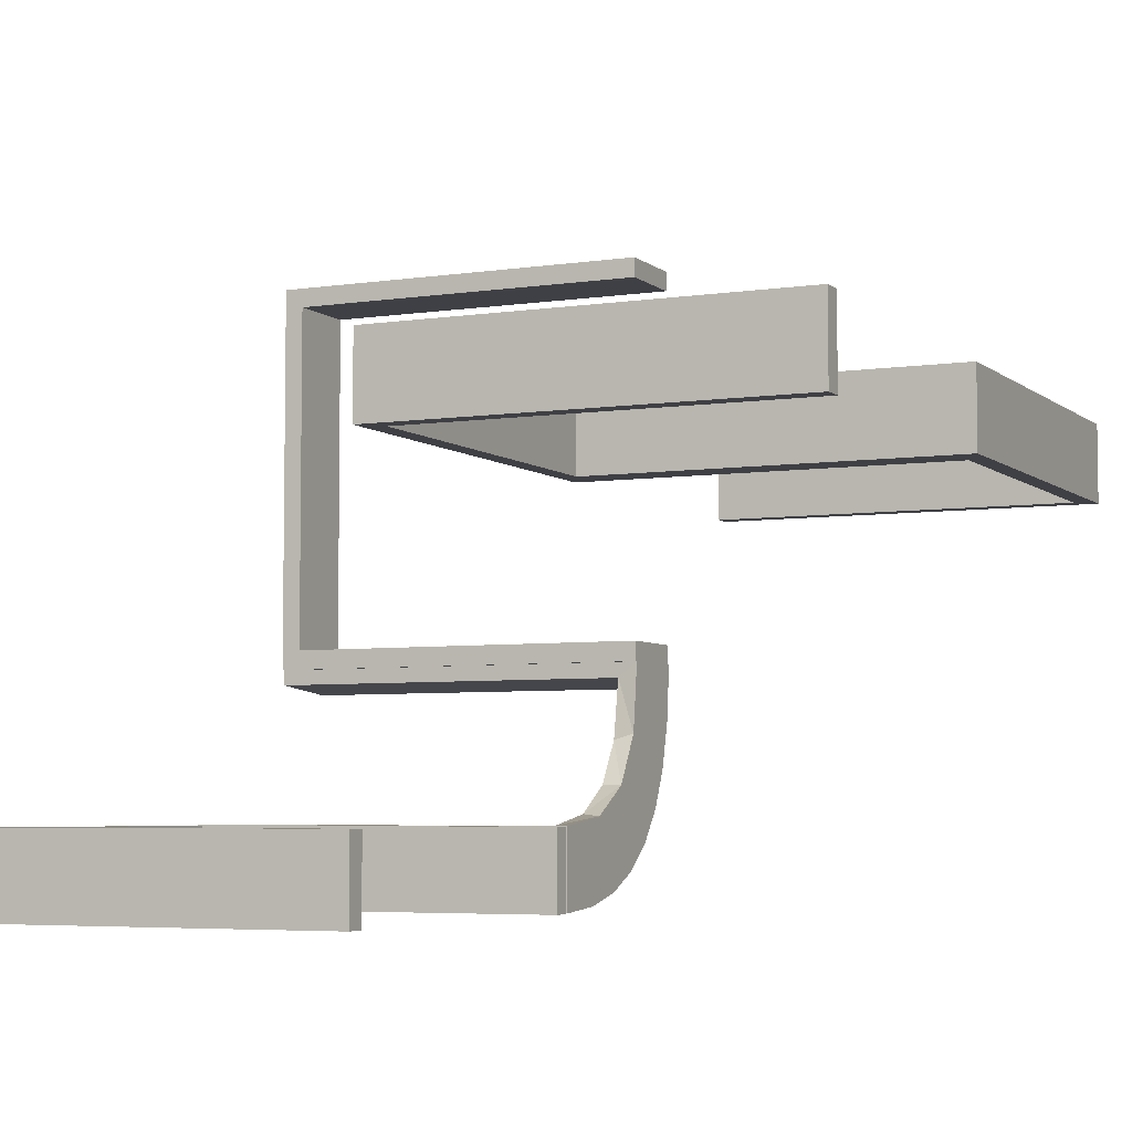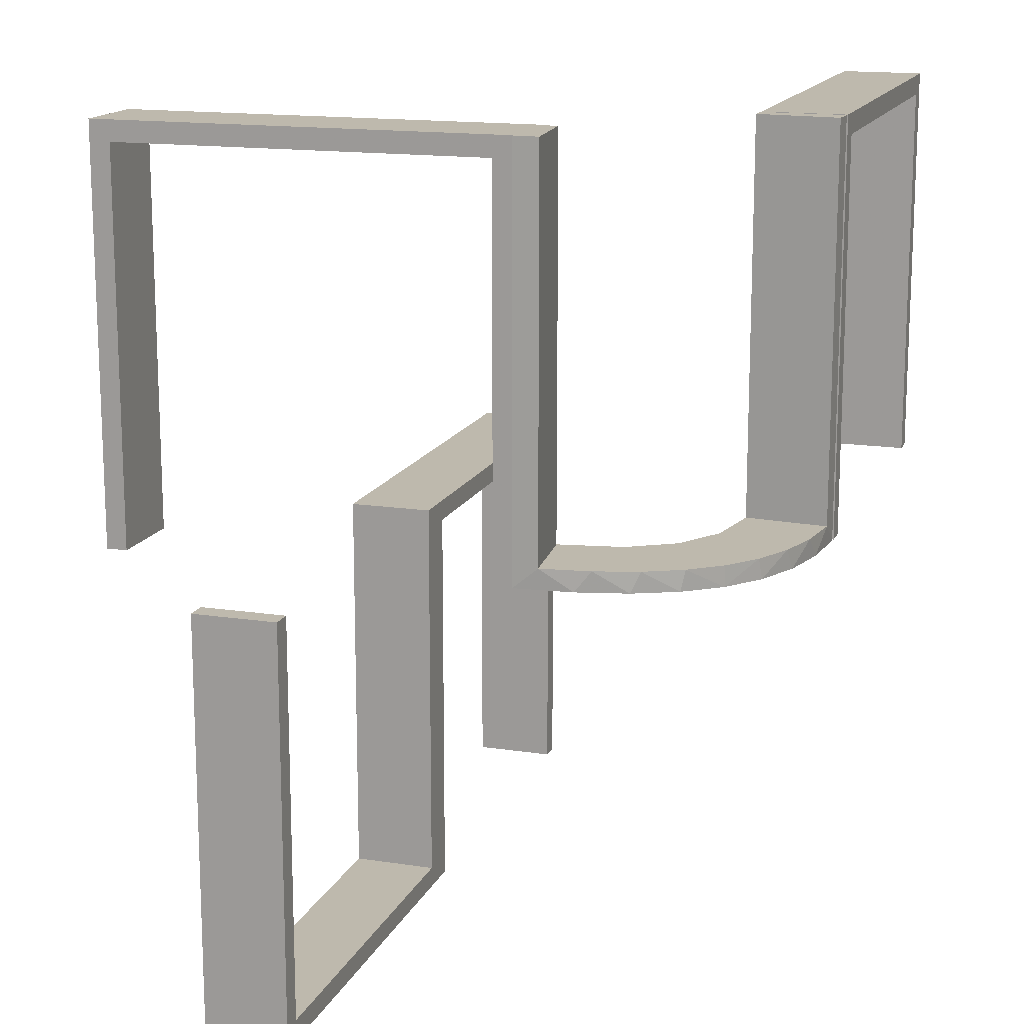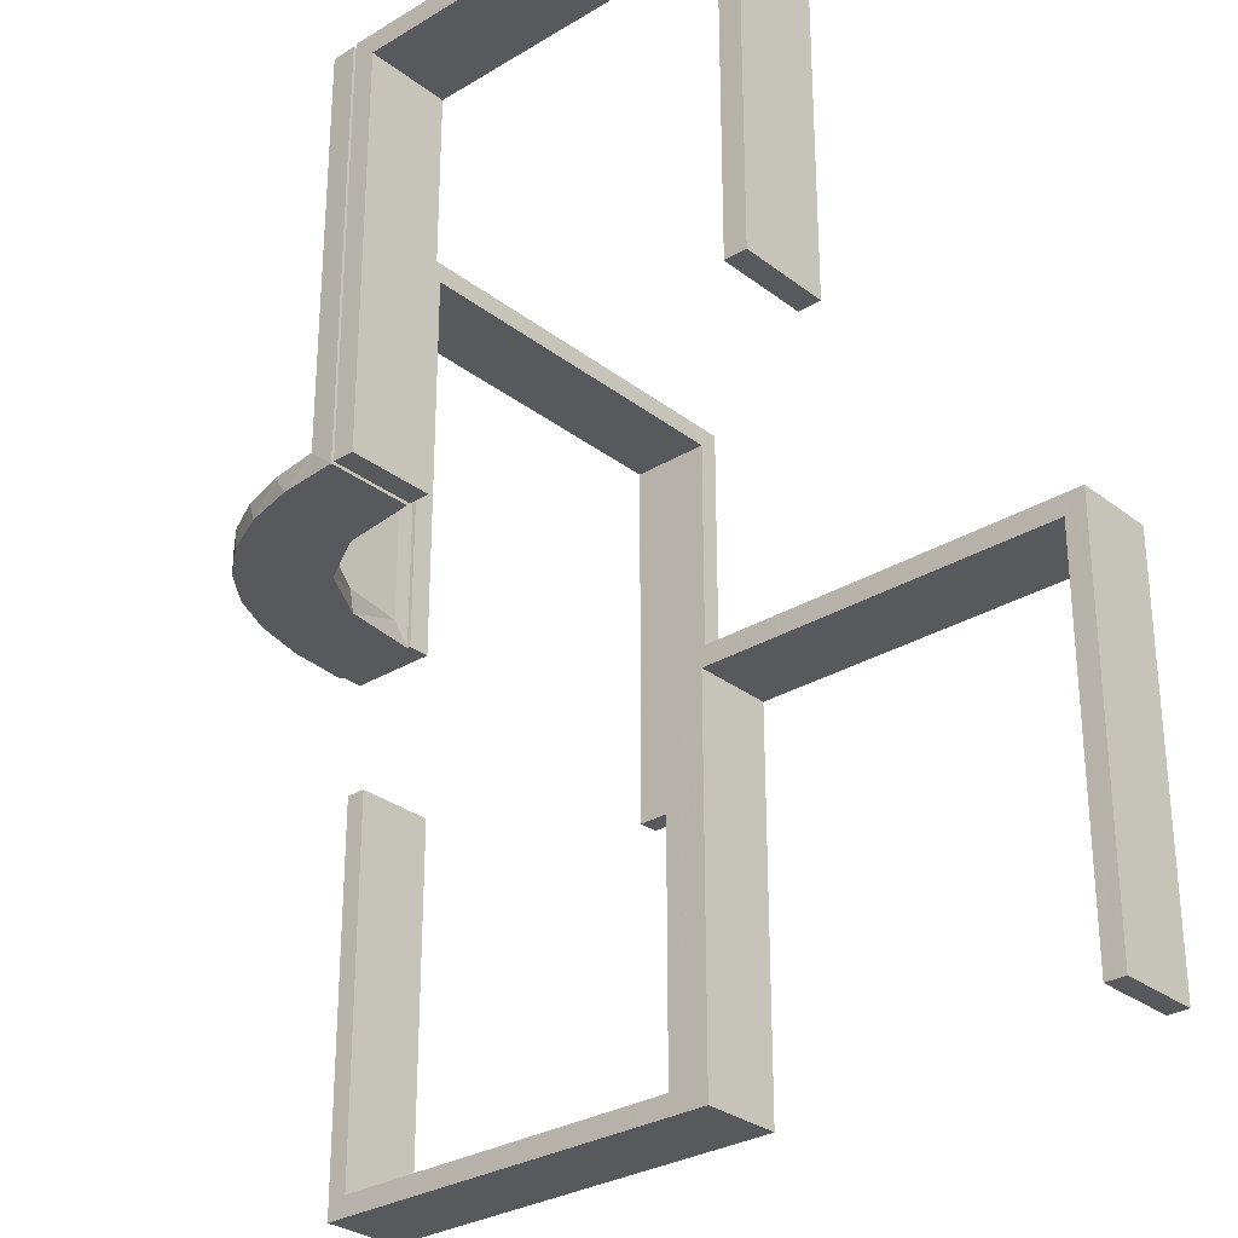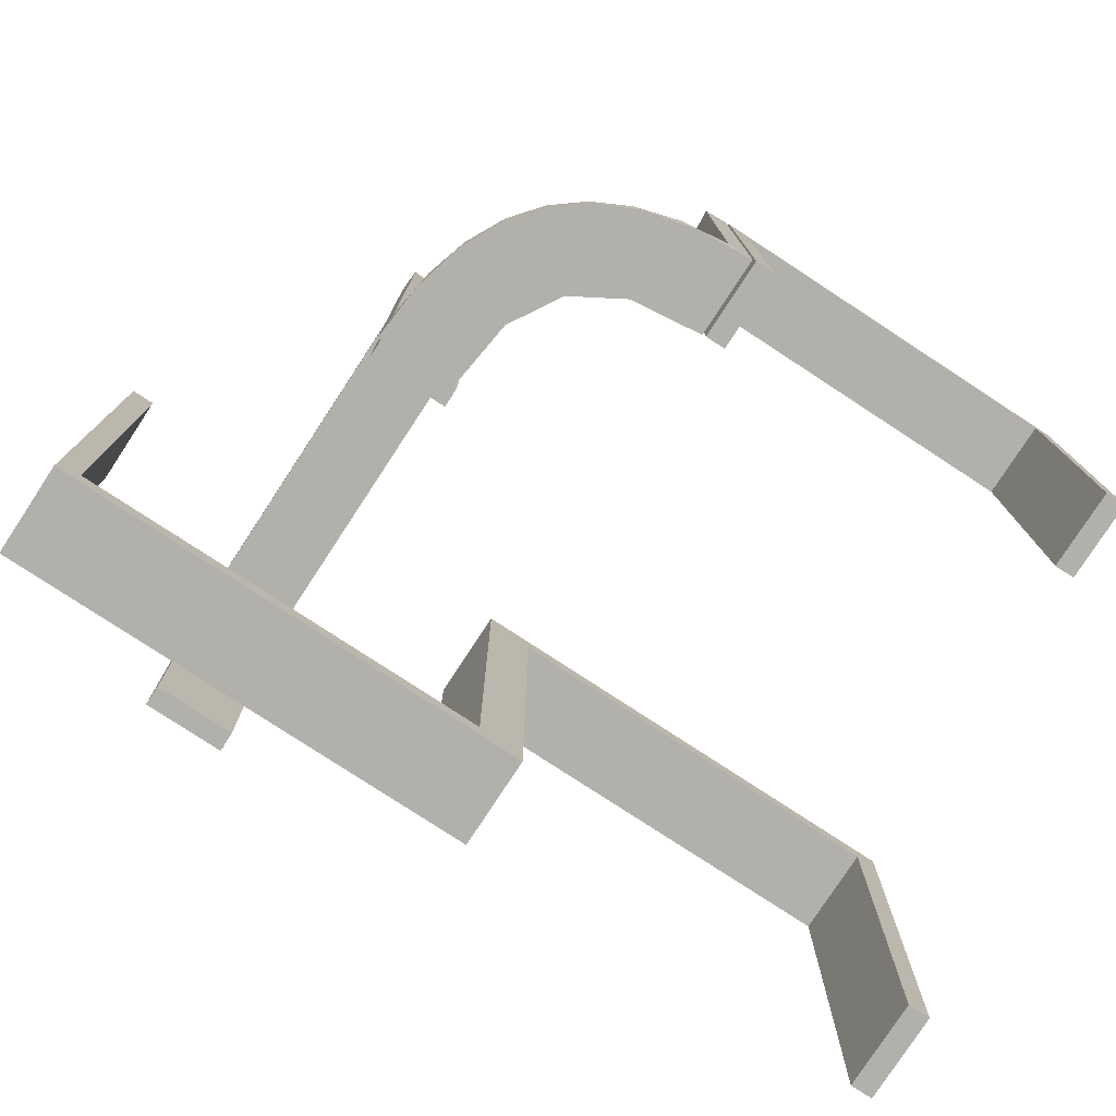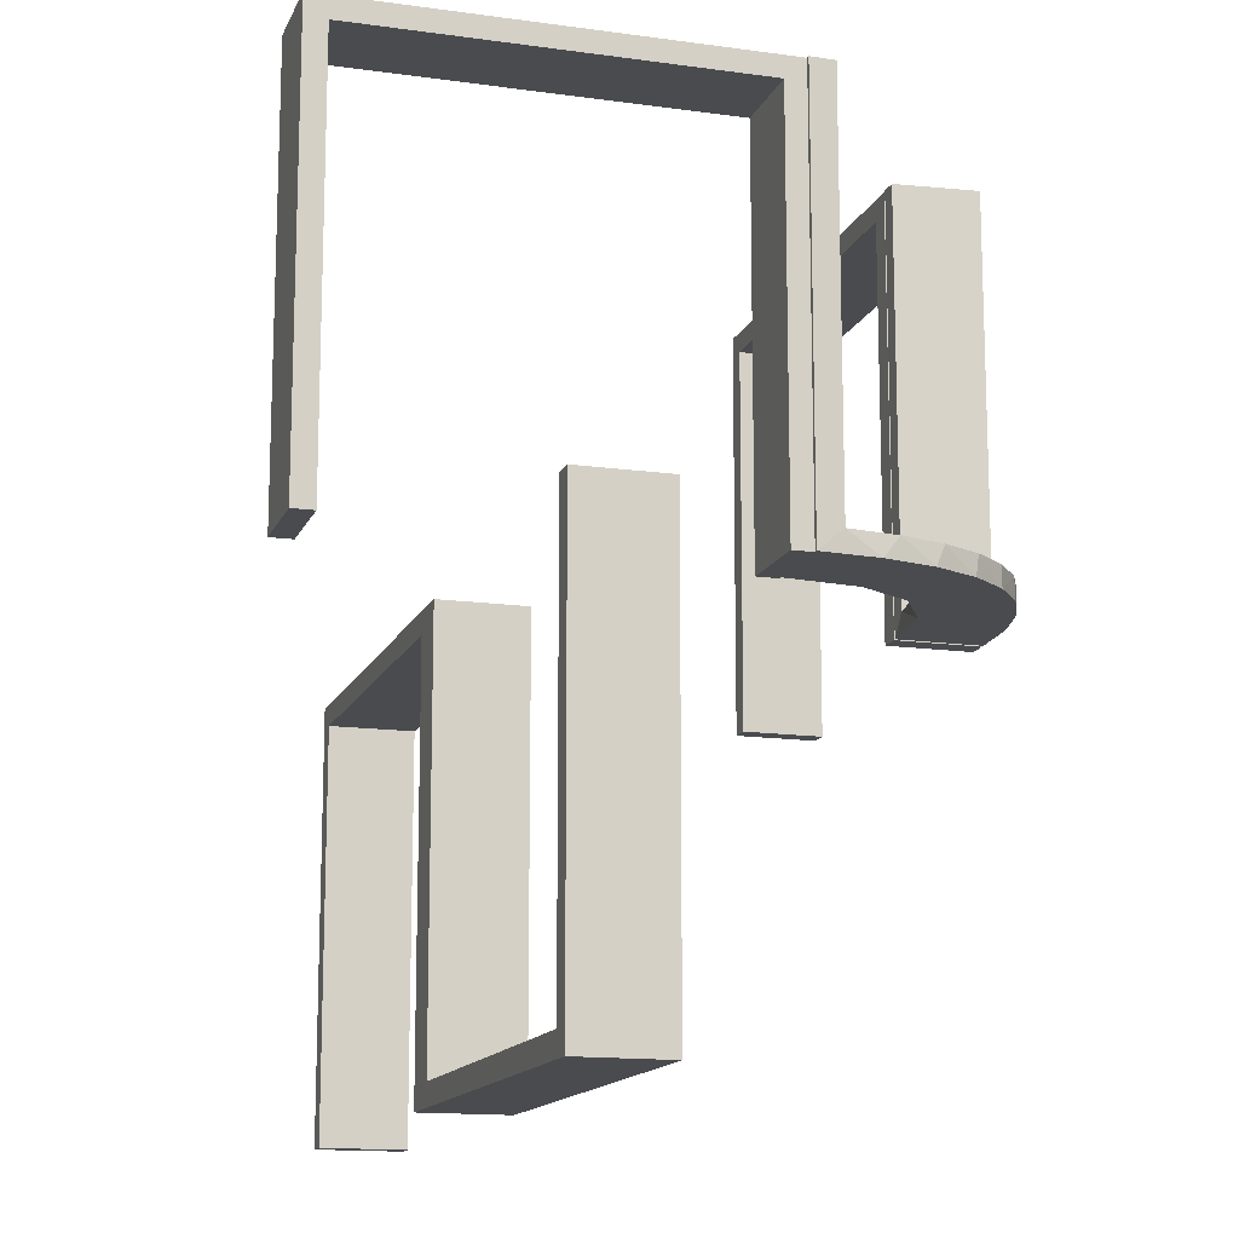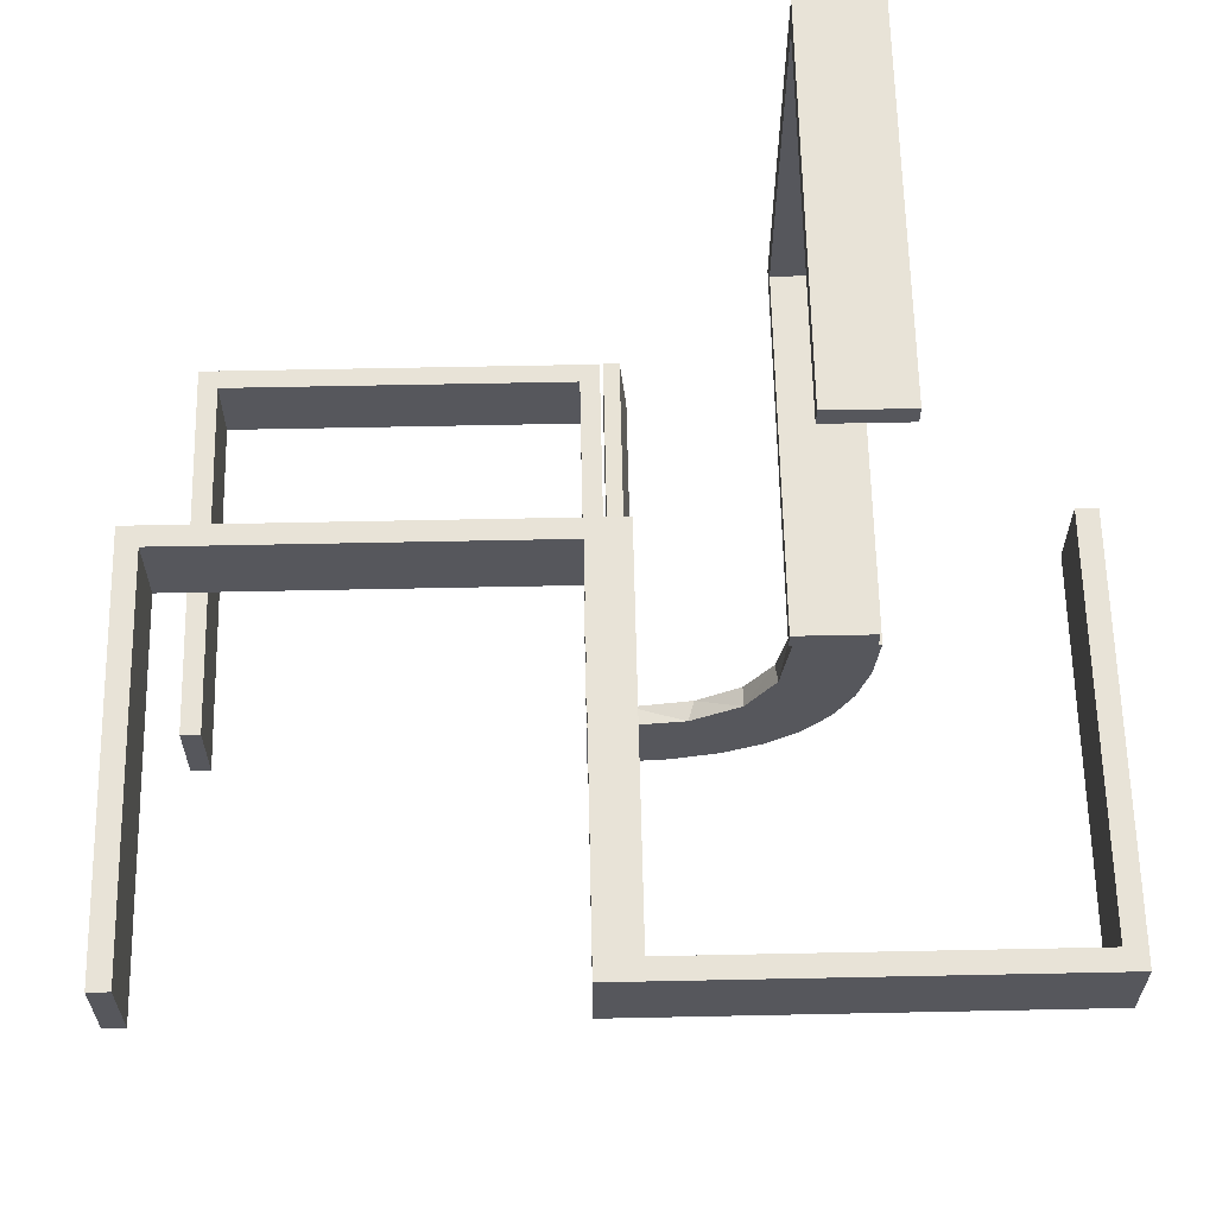
<metadata>
{"format":"obj","ext":"obj","renderer":"f3d","projection":"perspective","resolution":1024,"background":"white","views":[{"elev":-5.2,"azim":115.1,"up":"+Y"},{"elev":15.3,"azim":-72.0,"up":"+Z"},{"elev":-29.5,"azim":41.7,"up":"+Z"},{"elev":-78.5,"azim":-33.2,"up":"+Z"},{"elev":-14.2,"azim":-107.1,"up":"+Z"},{"elev":62.4,"azim":178.8,"up":"+Y"}]}
</metadata>
<code>
v 0 -0.2 0
v 0 -0.2 0.5
v 0 -0.3 0
v 0 -0.3 0.5
v 0 0.3 0
v 0 0.3 -0.5
v 0 0.2 0
v 0 0.2 -0.5
v 0.475 -0.2 0
v 0.475 -0.2 0.475
v 0.475 -0.3 0
v 0.475 -0.3 0.475
v 0.475 0.3 -0.025
v 0.475 0.3 -0.5
v 0.475 0.2 -0.025
v 0.475 0.2 -0.5
v -0.1909 -0.09599 0.025
v -0.2 0 0
v -0.2 0 0.5
v -0.2 0.025 0
v -0.2 0.025 0.475
v -0.2 0.5 0
v -0.2 0.5 0.5
v -0.2 0.475 0
v -0.2 0.475 0.475
v -0.2572 -0.1847 0.025
v -0.004352 -0.2992 0
v -0.004352 -0.2992 0.25
v -0.004352 -0.2992 0.5
v -0.004352 -0.1992 0
v -0.004352 -0.1992 0.5
v -0.09346 -0.1883 0
v -0.2272 -0.2221 0
v -0.2272 -0.2221 0.025
v -0.3031 -0.02878 0.2625
v -0.3031 -0.02878 0.5
v -0.3031 -0.02878 0.025
v -0.2044 0.0007882 0
v -0.2044 0.0007882 0.25
v -0.2044 0.0007882 0.5
v -0.2952 -0.0881 0.025
v -0.284 -0.1289 0
v -0.1899 -0.2521 0.025
v -0.1011 -0.1857 0.025
v -0.02476 -0.1991 0.5
v -0.02476 -0.1991 0.3417
v -0.02476 -0.1991 0.1833
v -0.02476 -0.1991 0.025
v -0.3 0 0
v -0.3 0 0.5
v -0.3 0.025 0
v -0.3 0.025 0.475
v -0.3 0.5 0
v -0.3 0.5 0.5
v -0.3 0.475 0
v -0.3 0.475 0.475
v 0.025 -0.2 0
v 0.025 -0.2 0.475
v 0.025 -0.3 0
v 0.025 -0.3 0.475
v 0.025 0.3 -0.025
v 0.025 0.3 -0.5
v 0.025 0.2 -0.025
v 0.025 0.2 -0.5
v -0.2987 -0.06859 0
v -0.5 0.3 0
v -0.5 0.3 -0.5
v -0.5 0.2 0
v -0.5 0.2 -0.5
v 0.5 -0.2 0
v 0.5 -0.2 0.5
v 0.5 -0.3 0
v 0.5 -0.3 0.5
v 0.5 0.3 0
v 0.5 0.3 -0.5
v 0.5 0.2 0
v 0.5 0.2 -0.5
v -0.1935 -0.08832 0
v -0.025 0.3 0
v -0.025 0.3 -0.475
v -0.025 0.2 0
v -0.025 0.2 -0.475
v -0.3044 0.0007882 0
v -0.3044 0.0007882 0.5
v -0.1852 -0.255 0
v -0.1452 -0.2747 0.025
v -0.2042 -0.01962 0.5
v -0.2042 -0.01962 0.3417
v -0.2042 -0.01962 0.1833
v -0.2042 -0.01962 0.025
v -0.09324 -0.29 0.025
v -0.1565 -0.1514 0
v -0.1565 -0.1514 0.025
v -0.2602 -0.18 0
v -0.2798 -0.1401 0.025
v -0.03392 -0.298 0.2625
v -0.03392 -0.298 0.5
v -0.03392 -0.298 0.025
v -0.07373 -0.2936 0
v -0.134 -0.2789 0
v -0.475 0.3 0
v -0.475 0.3 -0.475
v -0.475 0.2 0
v -0.475 0.2 -0.475
f 7 8 82
f 104 82 8
f 69 68 104
f 8 69 104
f 5 79 80
f 102 6 80
f 67 102 66
f 6 102 67
f 6 67 69
f 67 66 68
f 5 6 8
f 80 79 81
f 101 102 104
f 102 80 82
f 5 7 81
f 101 103 68
f 7 82 81
f 68 103 104
f 5 80 6
f 102 101 66
f 6 69 8
f 67 68 69
f 5 8 7
f 80 81 82
f 101 104 103
f 102 82 104
f 5 81 79
f 101 68 66
f 49 50 52
f 56 52 50
f 54 53 56
f 50 54 56
f 18 20 21
f 25 19 21
f 23 25 22
f 19 25 23
f 19 23 54
f 23 22 53
f 18 19 50
f 21 20 51
f 24 25 56
f 25 21 52
f 18 49 51
f 24 55 53
f 49 52 51
f 53 55 56
f 18 21 19
f 25 24 22
f 19 54 50
f 23 53 54
f 18 50 49
f 21 51 52
f 24 56 55
f 25 52 56
f 18 51 20
f 24 53 22
f 73 4 2
f 60 12 10
f 57 58 1
f 10 2 58
f 10 9 70
f 2 10 71
f 59 3 60
f 12 60 4
f 12 73 72
f 4 73 12
f 72 73 71
f 4 3 1
f 59 60 58
f 12 11 9
f 11 72 70
f 3 59 57
f 73 2 71
f 60 10 58
f 58 2 1
f 10 70 71
f 3 4 60
f 12 72 11
f 72 71 70
f 4 1 2
f 59 58 57
f 12 9 10
f 11 70 9
f 3 57 1
f 77 76 15
f 63 15 76
f 7 8 63
f 76 7 63
f 75 14 13
f 61 74 13
f 5 61 6
f 74 61 5
f 74 5 7
f 5 6 8
f 75 74 76
f 13 14 16
f 62 61 63
f 61 13 15
f 75 77 16
f 62 64 8
f 77 15 16
f 8 64 63
f 75 13 74
f 61 62 6
f 74 7 76
f 5 8 7
f 75 76 77
f 13 16 15
f 62 63 64
f 61 15 63
f 75 16 14
f 62 8 6
f 47 48 30
f 30 48 32
f 93 92 44
f 46 47 31
f 30 31 47
f 31 45 46
f 92 93 17
f 78 17 90
f 89 39 38
f 40 88 87
f 88 40 39
f 89 88 39
f 27 99 98
f 28 27 98
f 86 91 100
f 100 85 86
f 29 28 96
f 85 33 43
f 26 34 33
f 94 42 95
f 42 65 41
f 65 83 37
f 35 37 83
f 35 84 36
f 35 83 84
f 99 27 30
f 30 32 99
f 85 92 33
f 85 100 32
f 92 85 32
f 92 78 94
f 78 38 65
f 65 42 78
f 33 92 94
f 39 83 38
f 84 39 40
f 83 39 84
f 28 29 31
f 27 28 30
f 31 30 28
f 36 87 88
f 35 36 88
f 89 90 37
f 88 89 35
f 41 37 90
f 17 41 90
f 17 95 41
f 26 93 34
f 26 95 17
f 93 26 17
f 93 44 43
f 44 48 91
f 44 86 43
f 48 98 91
f 48 47 98
f 97 46 45
f 46 97 96
f 47 46 96
f 45 31 29
f 29 97 45
f 84 40 87
f 87 36 84
f 48 44 32
f 92 32 44
f 92 17 78
f 78 90 38
f 89 38 90
f 99 91 98
f 28 98 96
f 91 99 100
f 85 43 86
f 29 96 97
f 33 34 43
f 26 33 94
f 94 95 26
f 42 41 95
f 65 37 41
f 32 100 99
f 78 42 94
f 38 83 65
f 89 37 35
f 93 43 34
f 44 91 86
f 47 96 98

</code>
